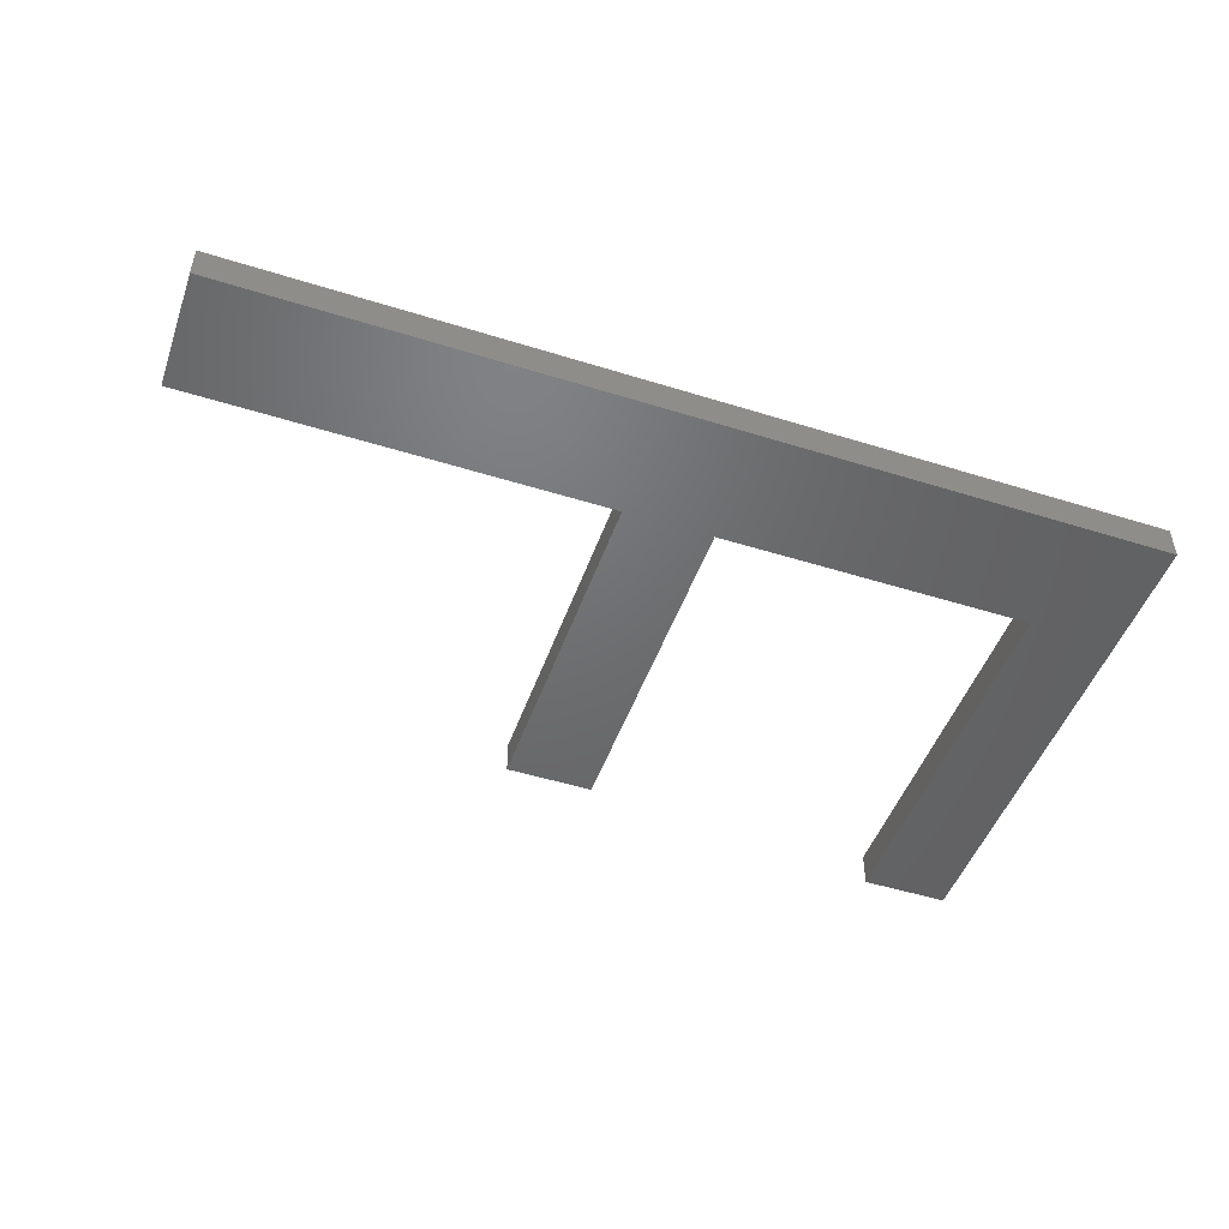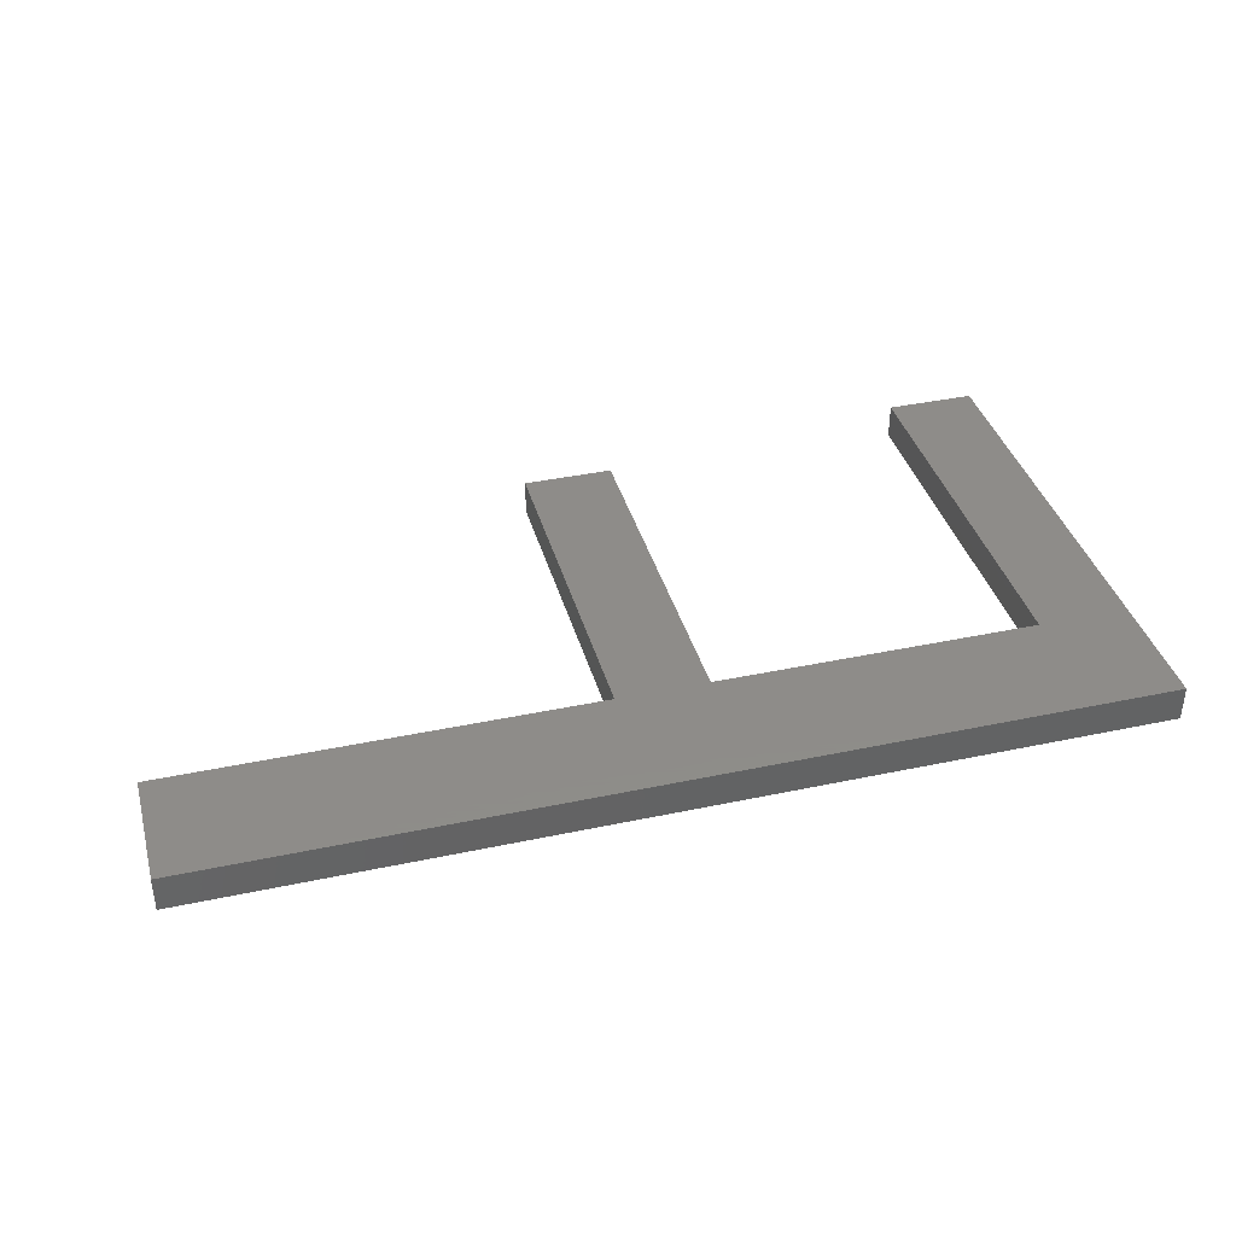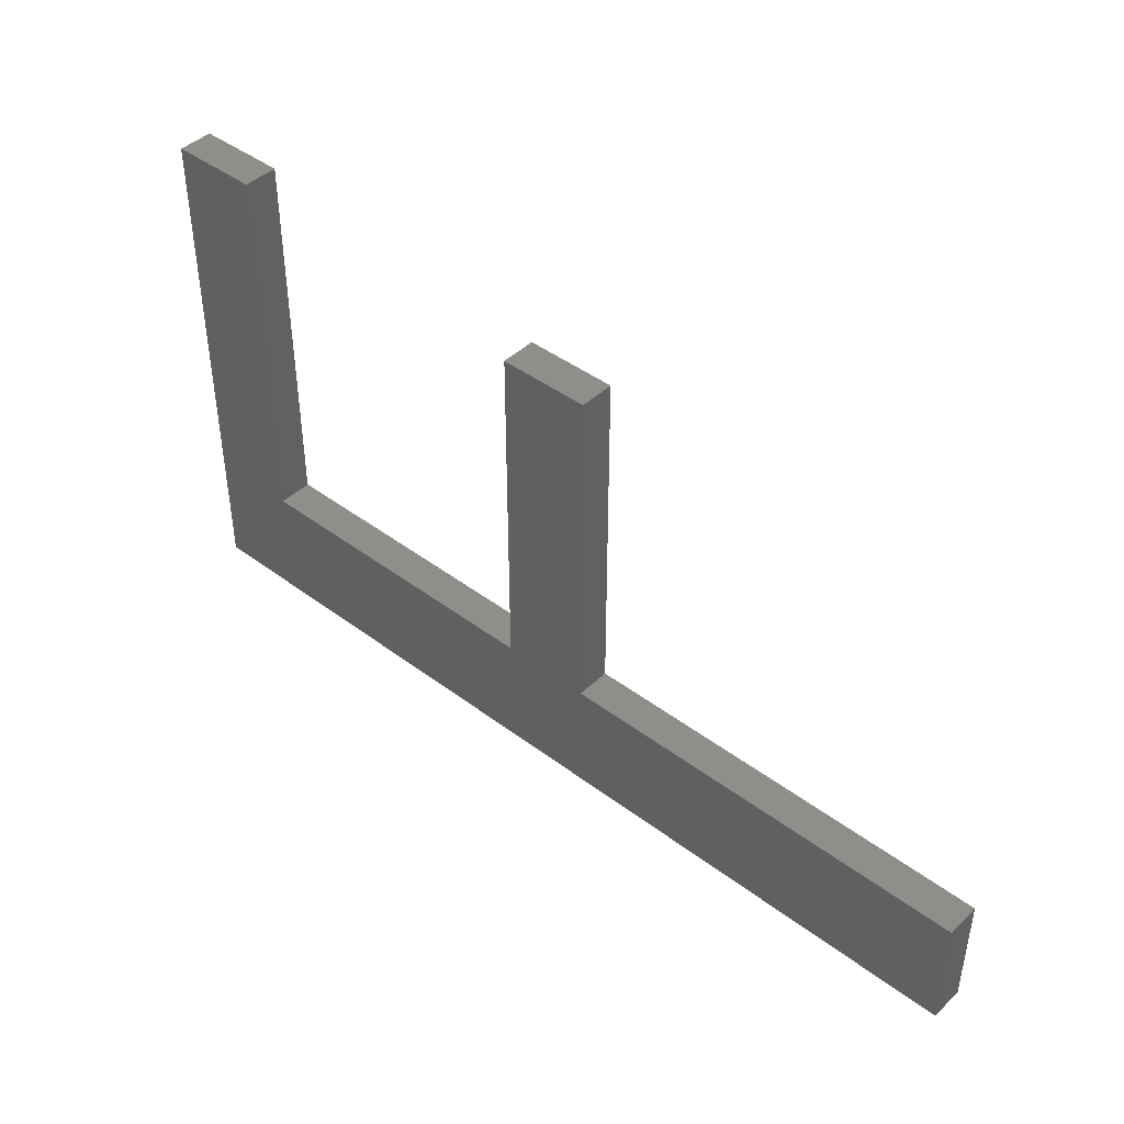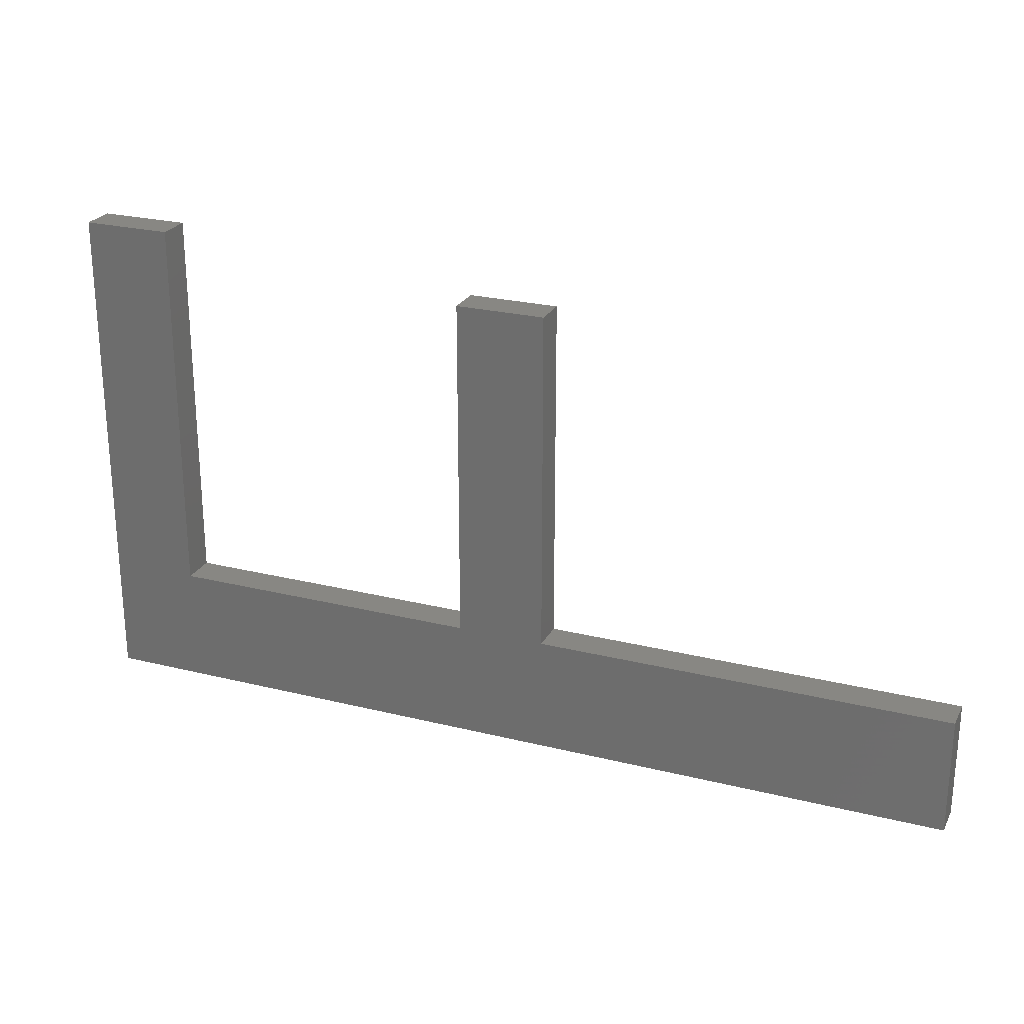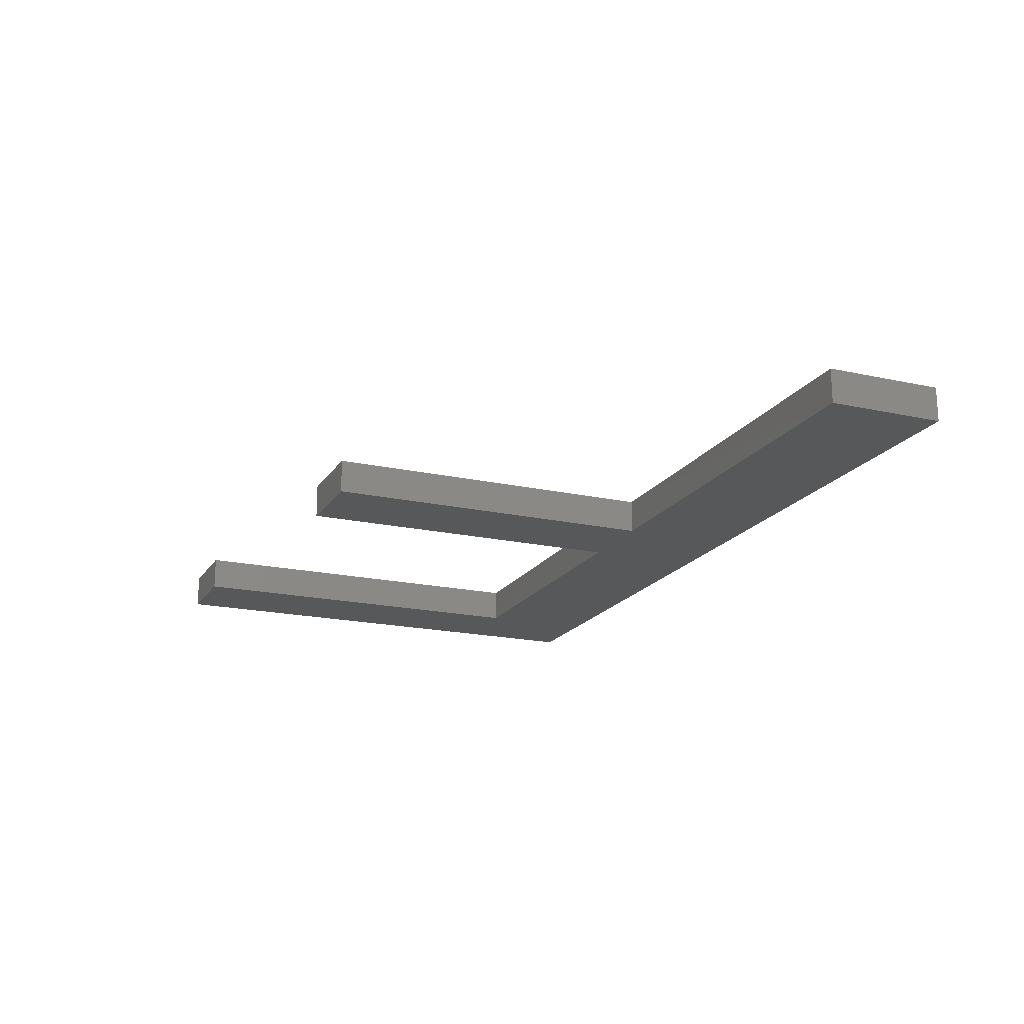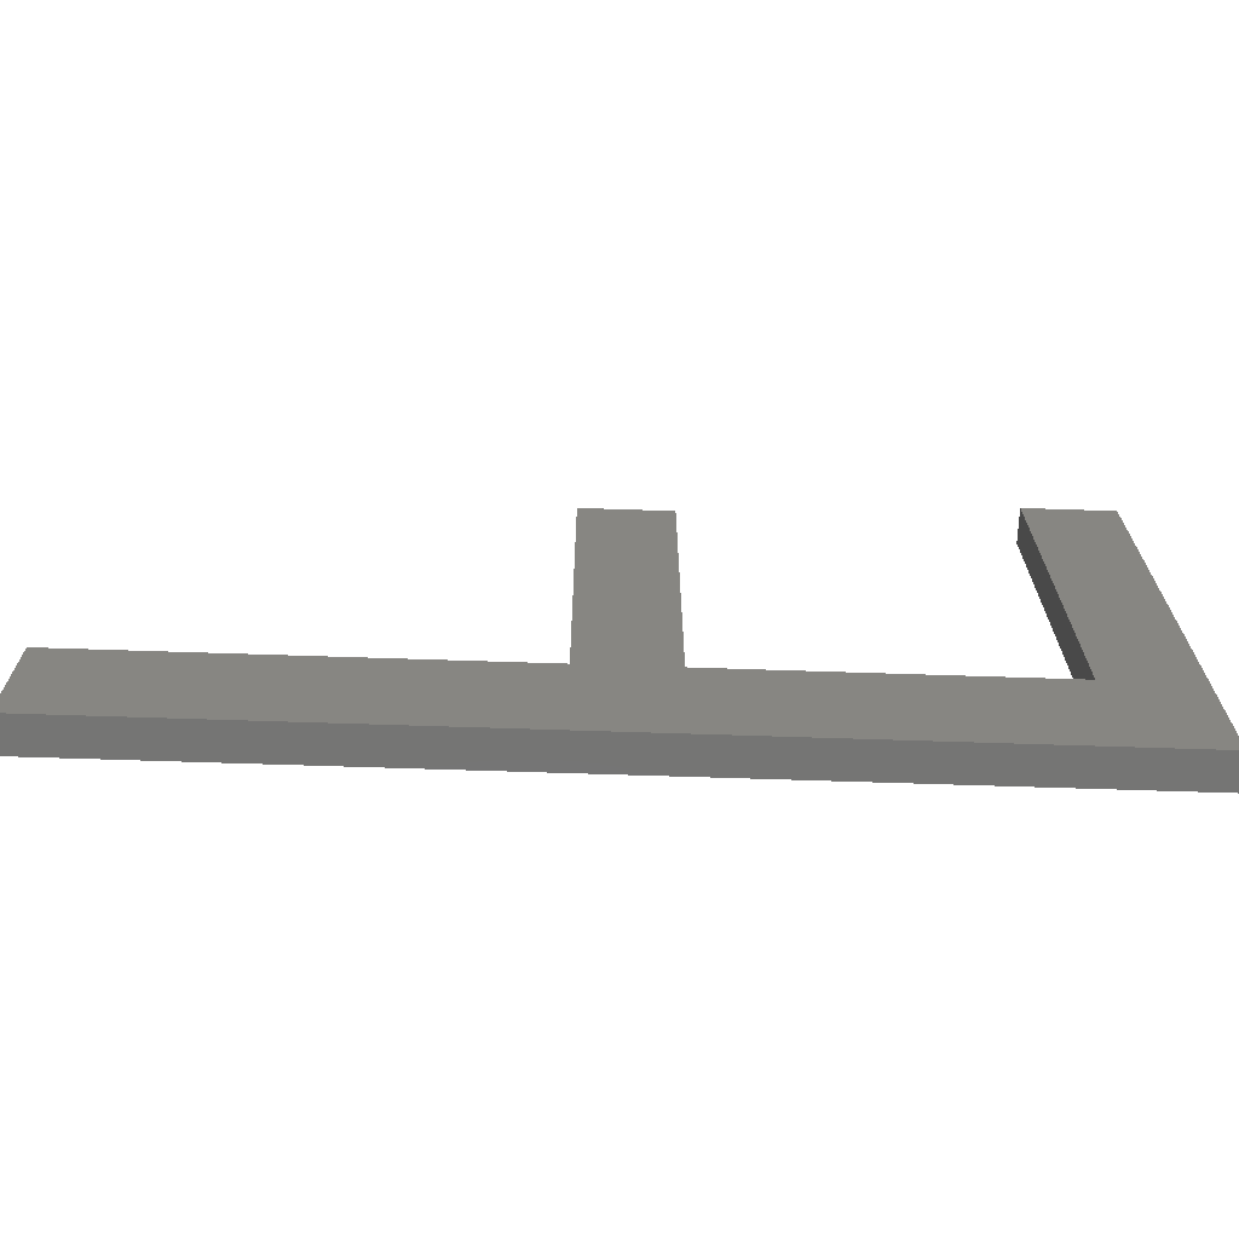
<metadata>
{"format":"stl","ext":"stl","renderer":"f3d","projection":"perspective","resolution":1024,"background":"white","views":[{"elev":-48.8,"azim":-19.2,"up":"+Z"},{"elev":38.2,"azim":-15.1,"up":"+Z"},{"elev":43.3,"azim":-138.3,"up":"+Y"},{"elev":24.8,"azim":-157.9,"up":"+Y"},{"elev":-18.8,"azim":-113.0,"up":"+Z"},{"elev":-67.2,"azim":-1.9,"up":"+Y"}]}
</metadata>
<code>
# stl→obj: 20 verts, 36 faces
v -0.325 2.834 0.4
v 0.699 -1.161 0.4
v 0.699 2.834 0.4
v -0.325 -1.161 0.4
v 5.371 -2.531 0.4
v -5.125 -2.531 0.4
v 4.347 -1.161 0.4
v 4.347 3.254 0.4
v 5.371 3.254 0.4
v -5.125 -1.161 0.4
v 0.699 2.834 -5.96e-09
v 0.699 -1.161 -5.96e-09
v -0.325 2.834 -5.96e-09
v -0.325 -1.161 -5.96e-09
v -5.125 -2.531 -5.96e-09
v 5.371 -2.531 -5.96e-09
v 4.347 -1.161 -5.96e-09
v 5.371 3.254 -5.96e-09
v 4.347 3.254 -5.96e-09
v -5.125 -1.161 -5.96e-09
f 1 2 3
f 1 4 2
f 5 4 6
f 2 4 5
f 7 2 5
f 8 7 9
f 9 7 5
f 4 10 6
f 11 12 13
f 12 14 13
f 15 14 16
f 16 14 12
f 16 12 17
f 18 17 19
f 16 17 18
f 15 20 14
f 1 14 4
f 1 13 14
f 3 13 1
f 3 11 13
f 2 11 3
f 2 12 11
f 7 12 2
f 7 17 12
f 8 17 7
f 8 19 17
f 9 19 8
f 9 18 19
f 5 18 9
f 5 16 18
f 6 16 5
f 6 15 16
f 10 15 6
f 10 20 15
f 4 20 10
f 4 14 20

</code>
